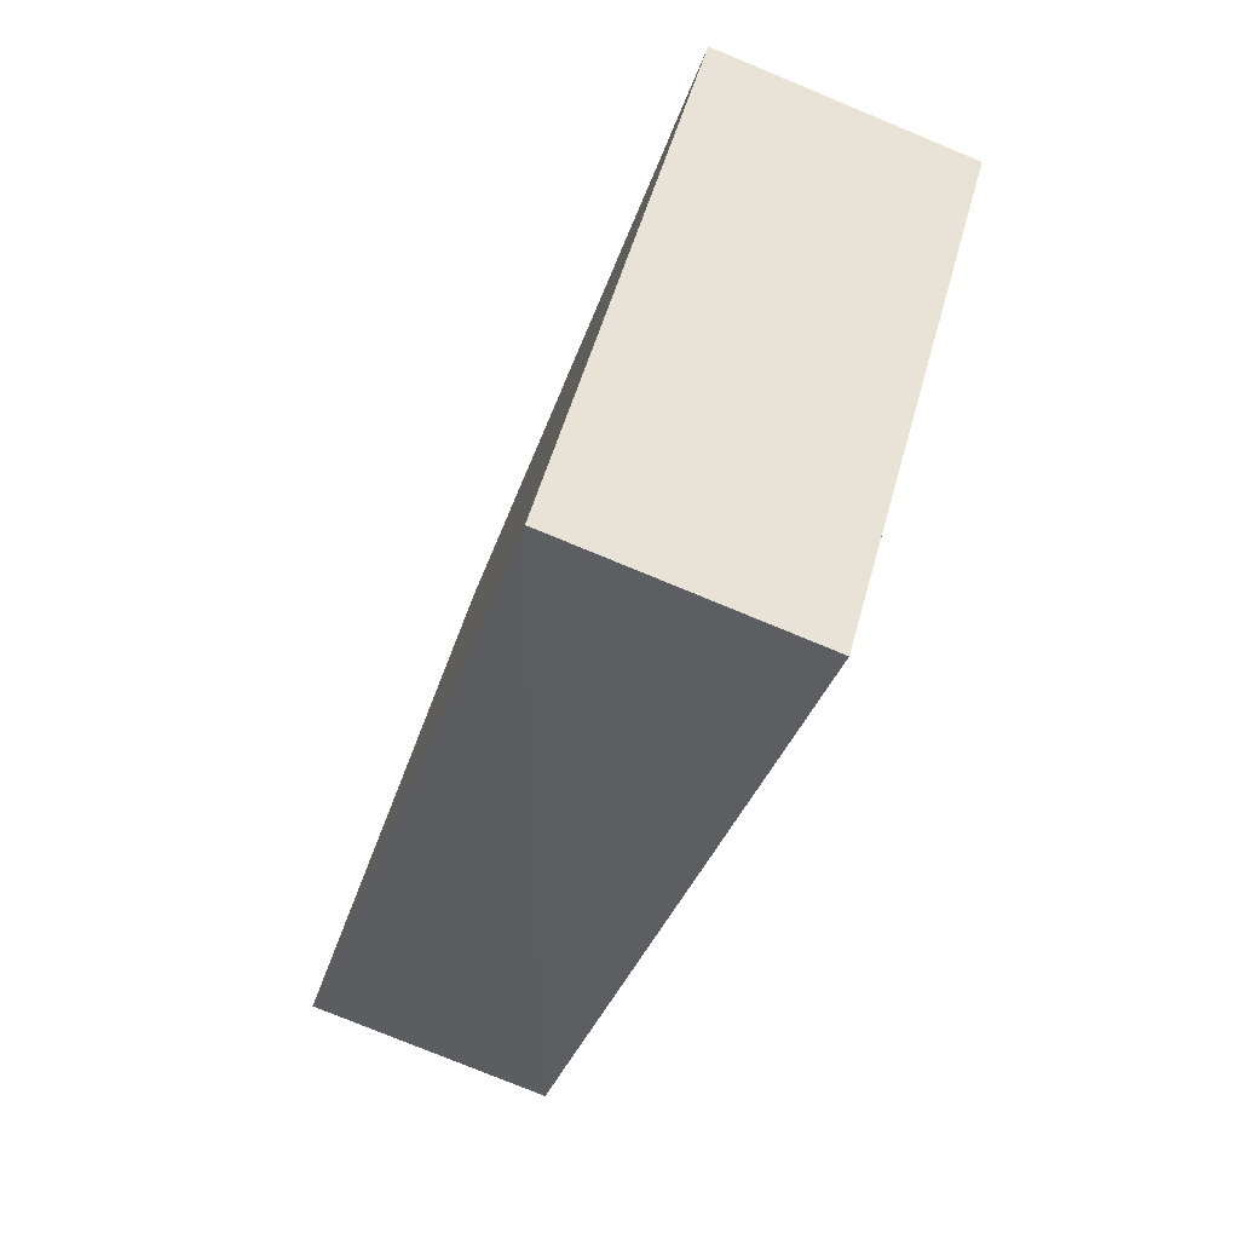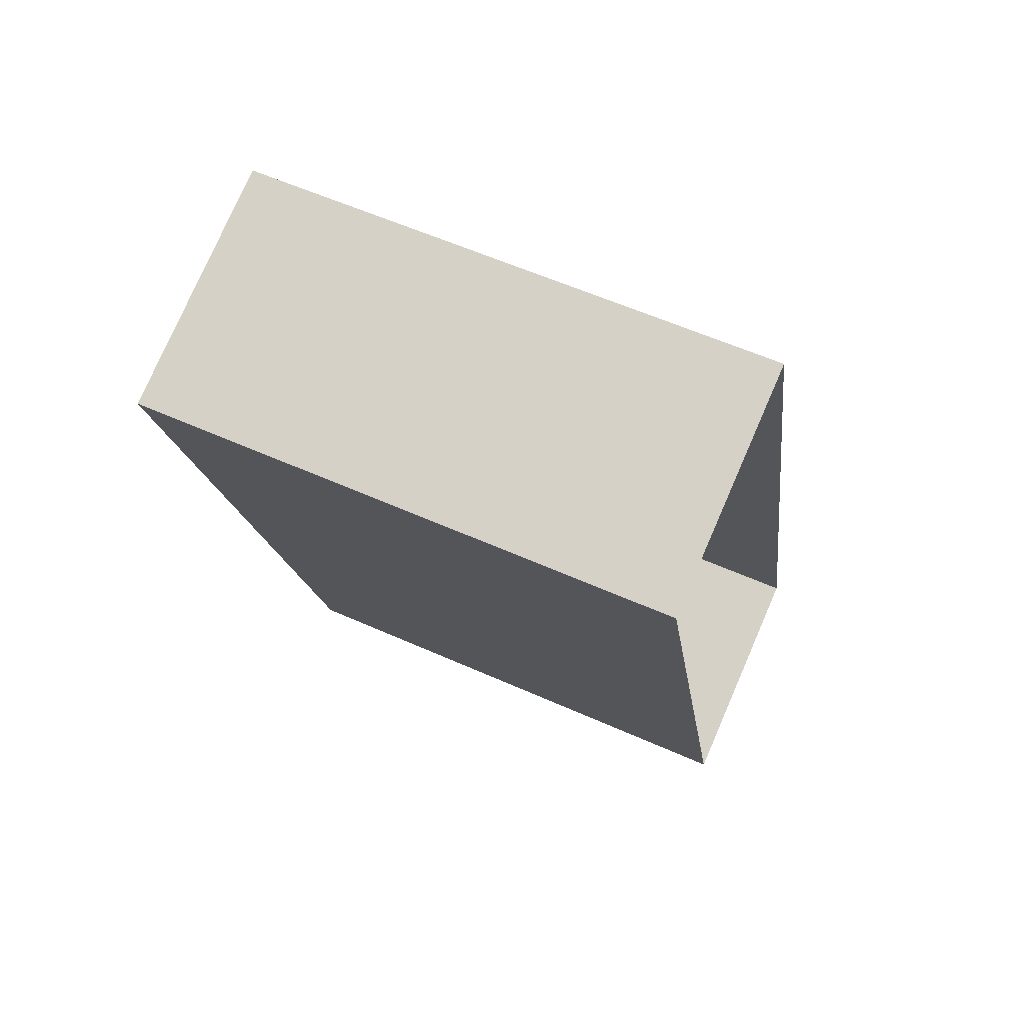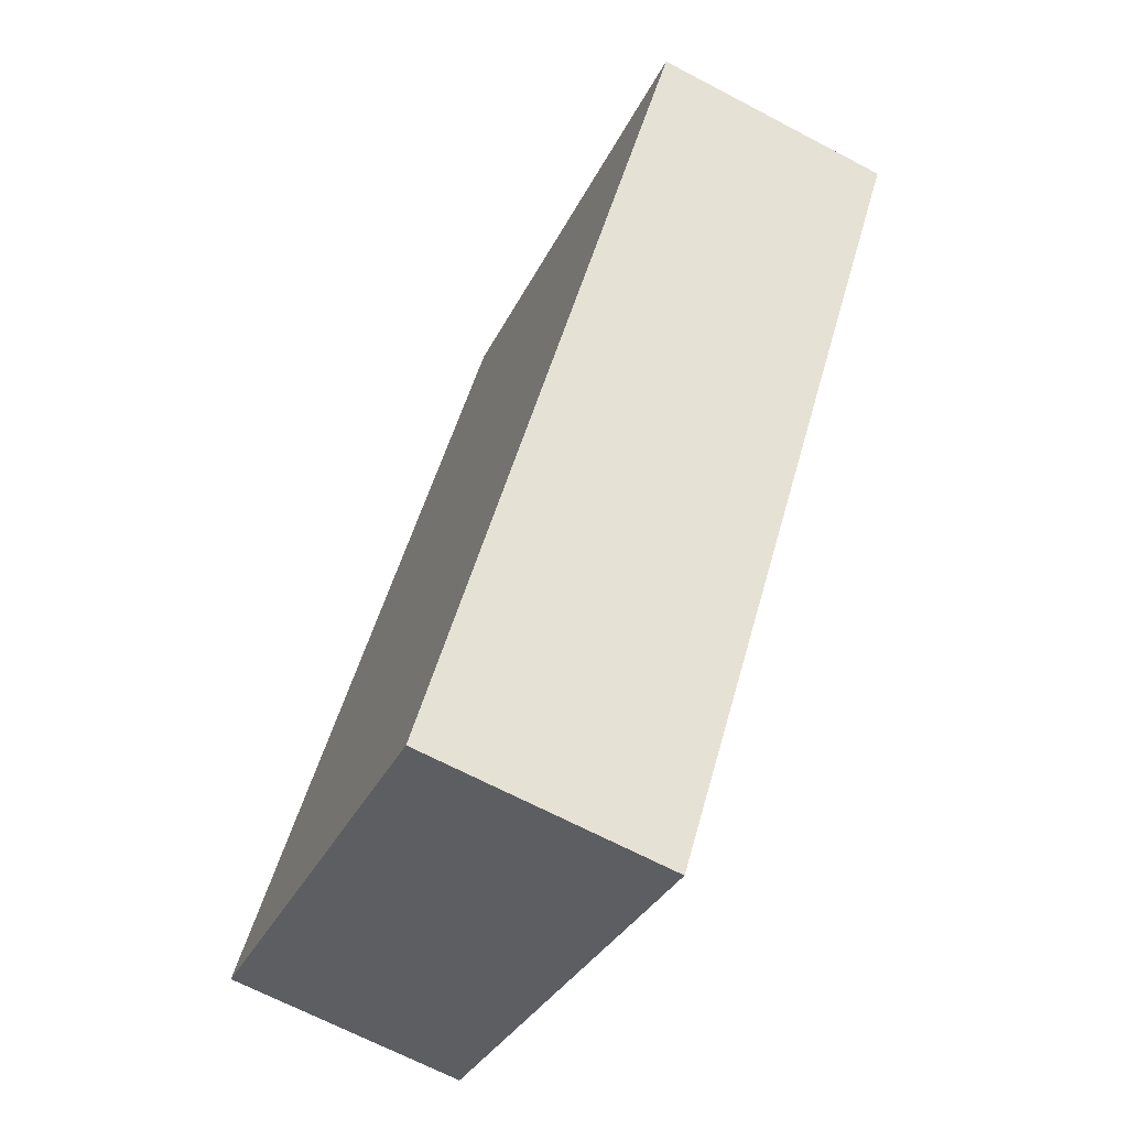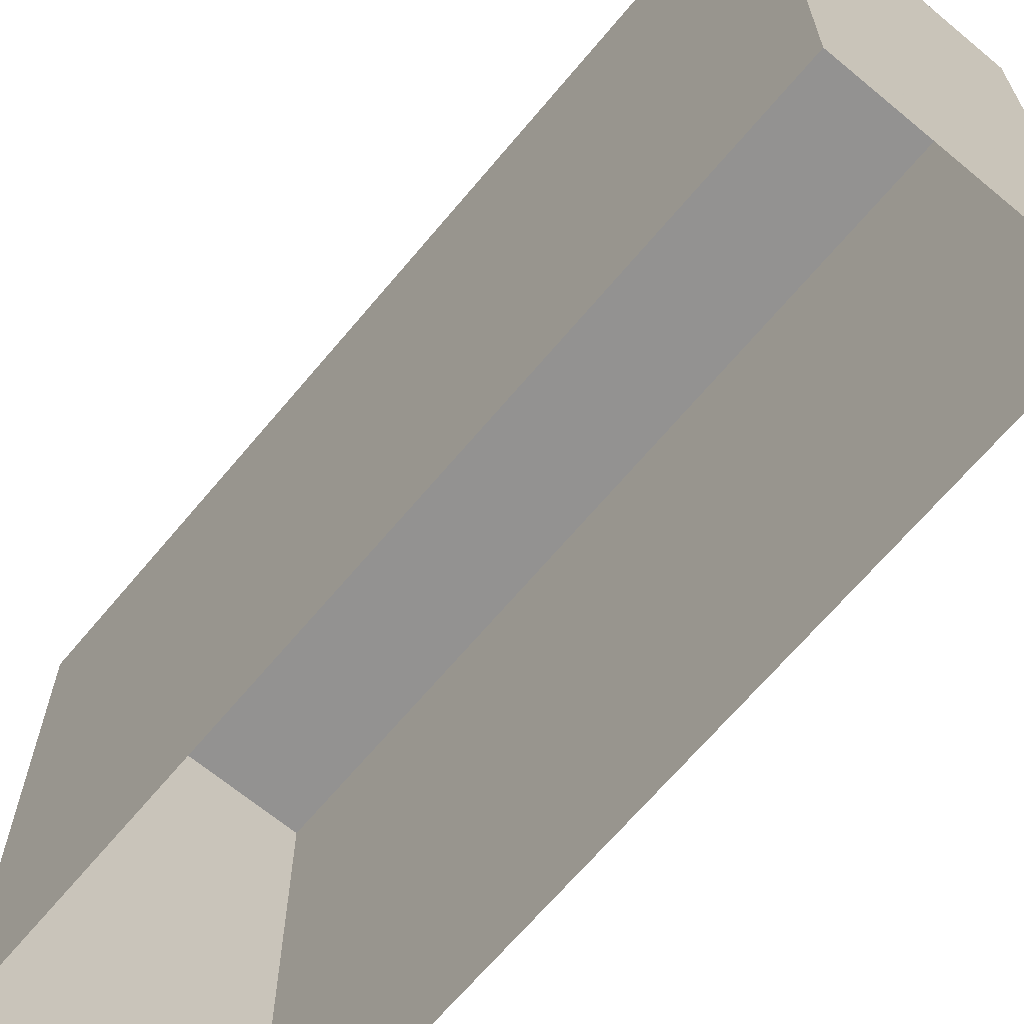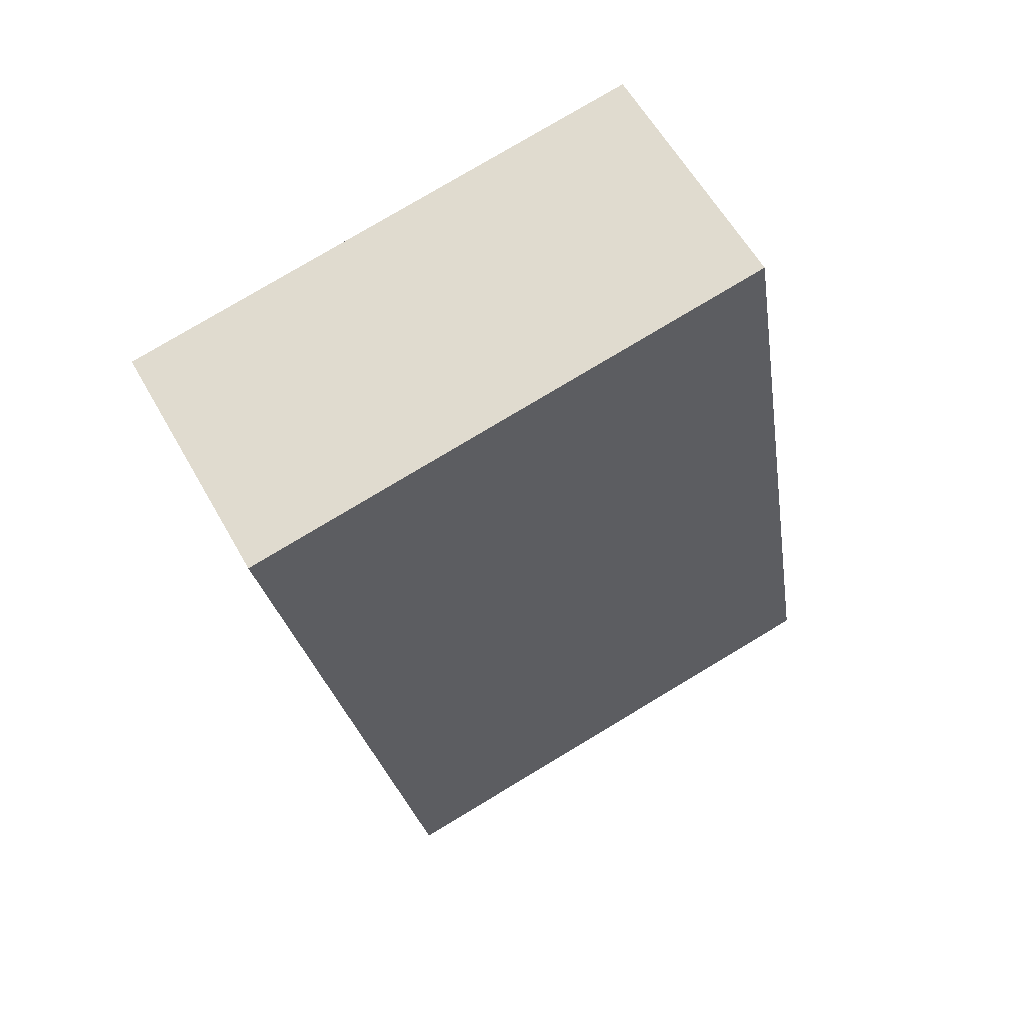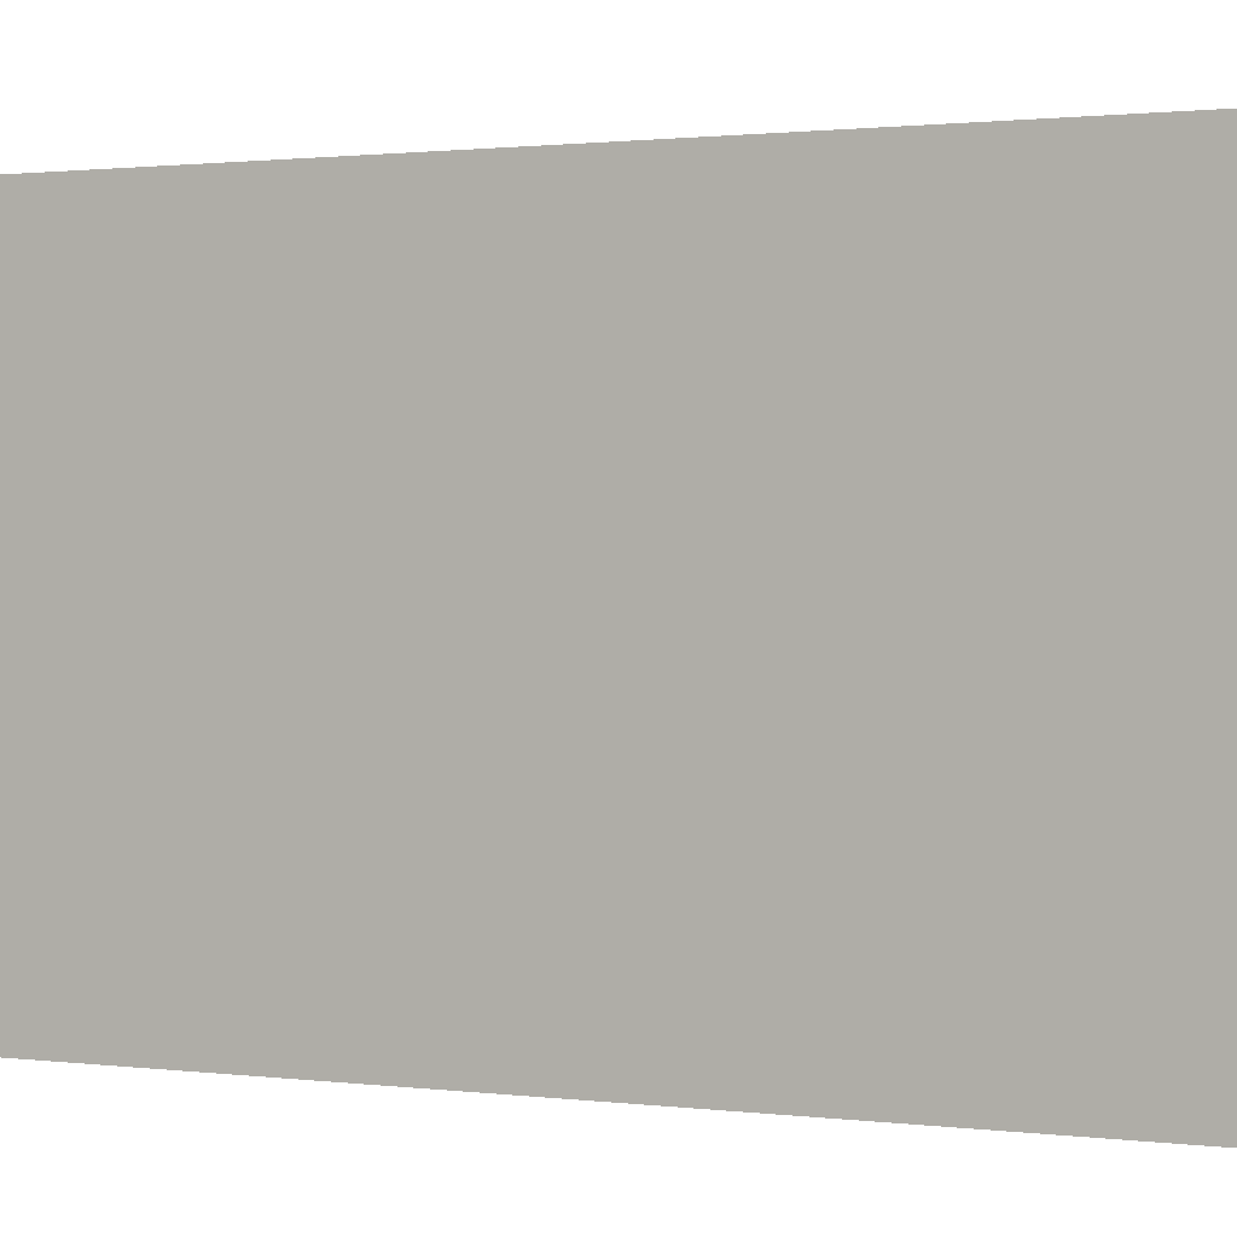
<metadata>
{"format":"obj","ext":"obj","renderer":"f3d","projection":"perspective","resolution":1024,"background":"white","views":[{"elev":52.8,"azim":15.3,"up":"+Y"},{"elev":59.4,"azim":114.6,"up":"+Y"},{"elev":-32.0,"azim":-22.1,"up":"+Y"},{"elev":-66.5,"azim":-56.4,"up":"+Z"},{"elev":79.5,"azim":-120.8,"up":"+Y"},{"elev":1.1,"azim":-80.1,"up":"+Z"}]}
</metadata>
<code>
v -8.942e+04 -9.962e+04 4.768
v -8.942e+04 -9.962e+04 4.768
v -8.942e+04 -9.964e+04 4.769
v -8.943e+04 -9.964e+04 4.77
v -8.942e+04 -9.962e+04 14.14
v -8.943e+04 -9.964e+04 14.14
v -8.942e+04 -9.964e+04 14.14
v -8.942e+04 -9.962e+04 14.14
f 1 2 3
f 4 1 3
f 5 6 7
f 8 5 7
f 7 4 3
f 7 6 4
f 8 2 1
f 5 8 1
f 8 3 2
f 8 7 3
f 6 1 4
f 6 5 1

</code>
